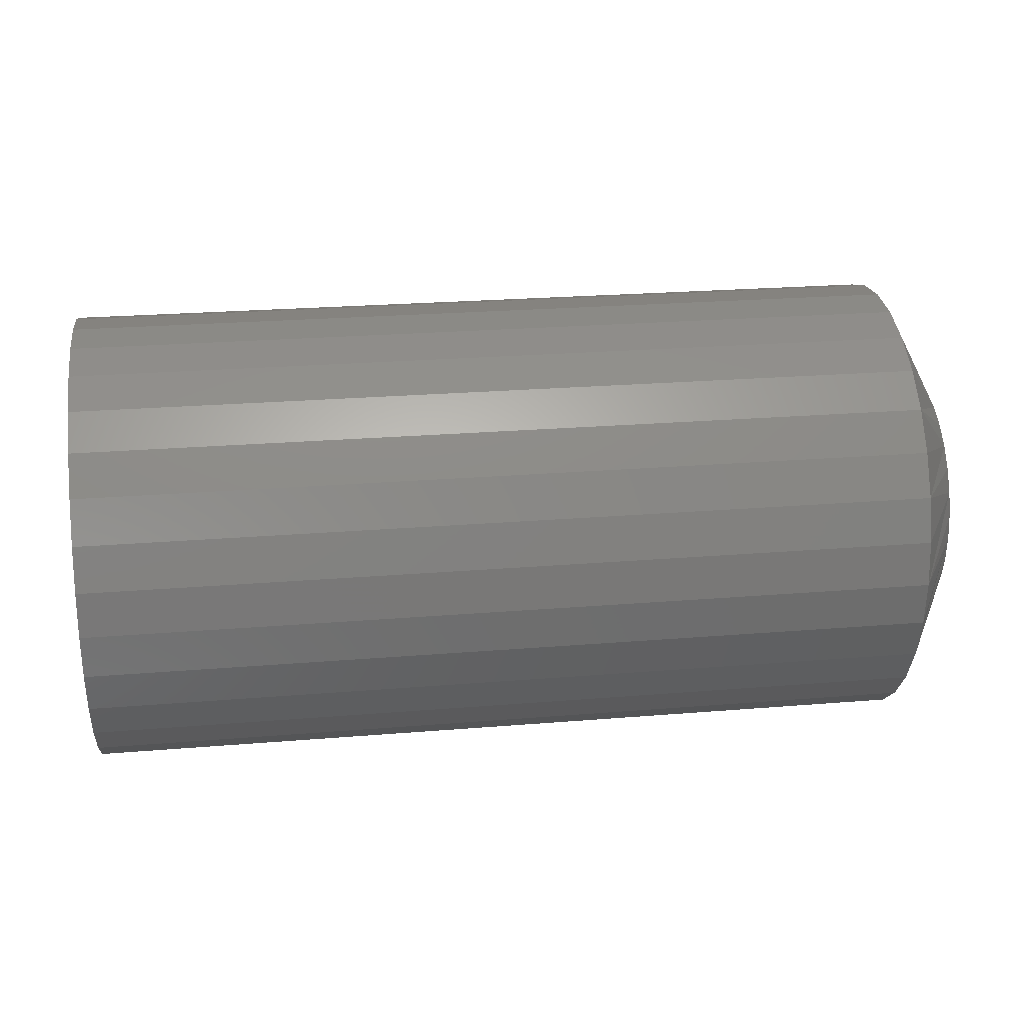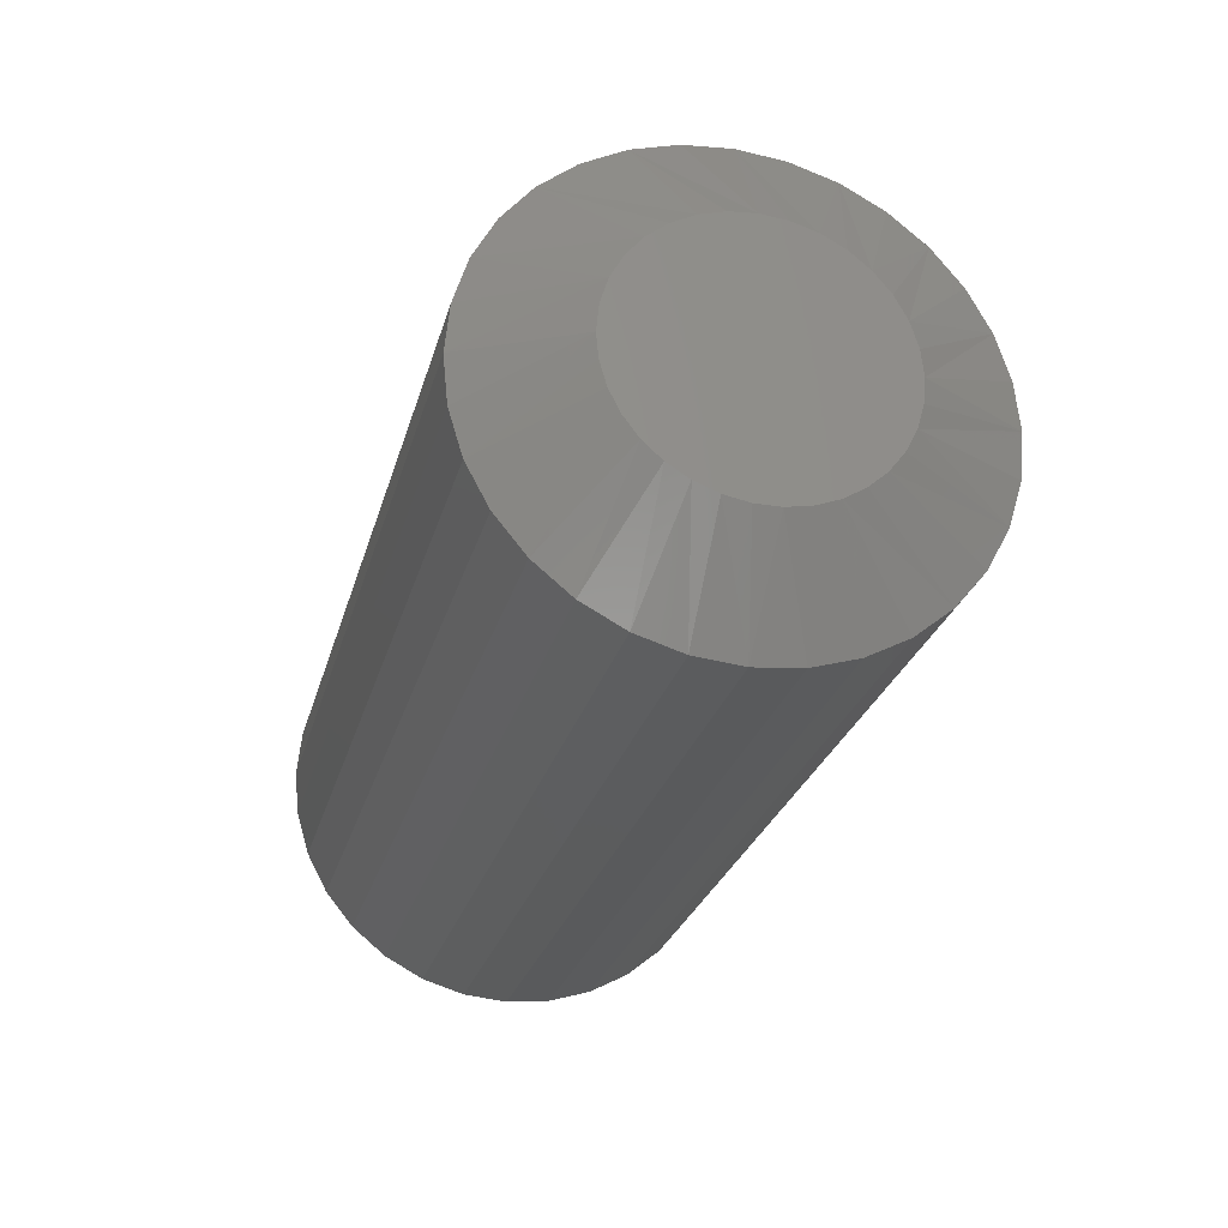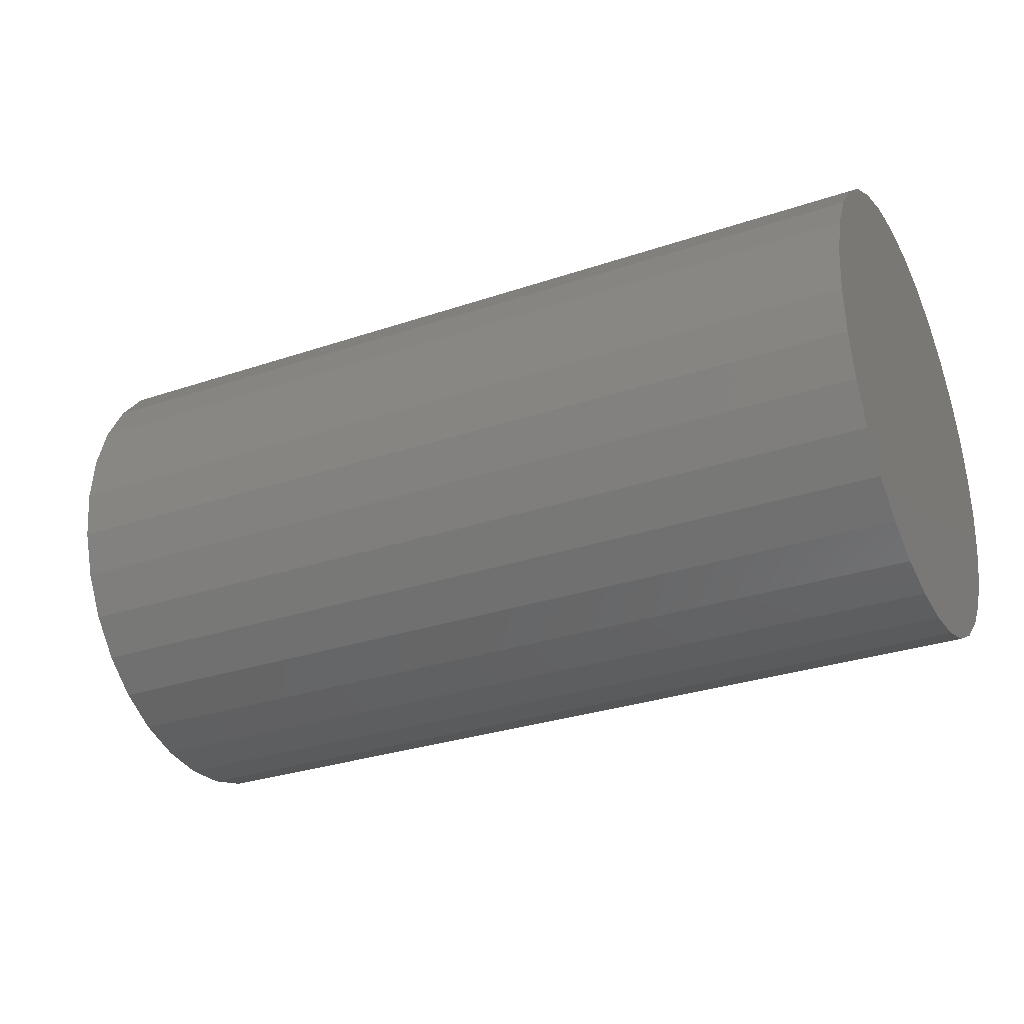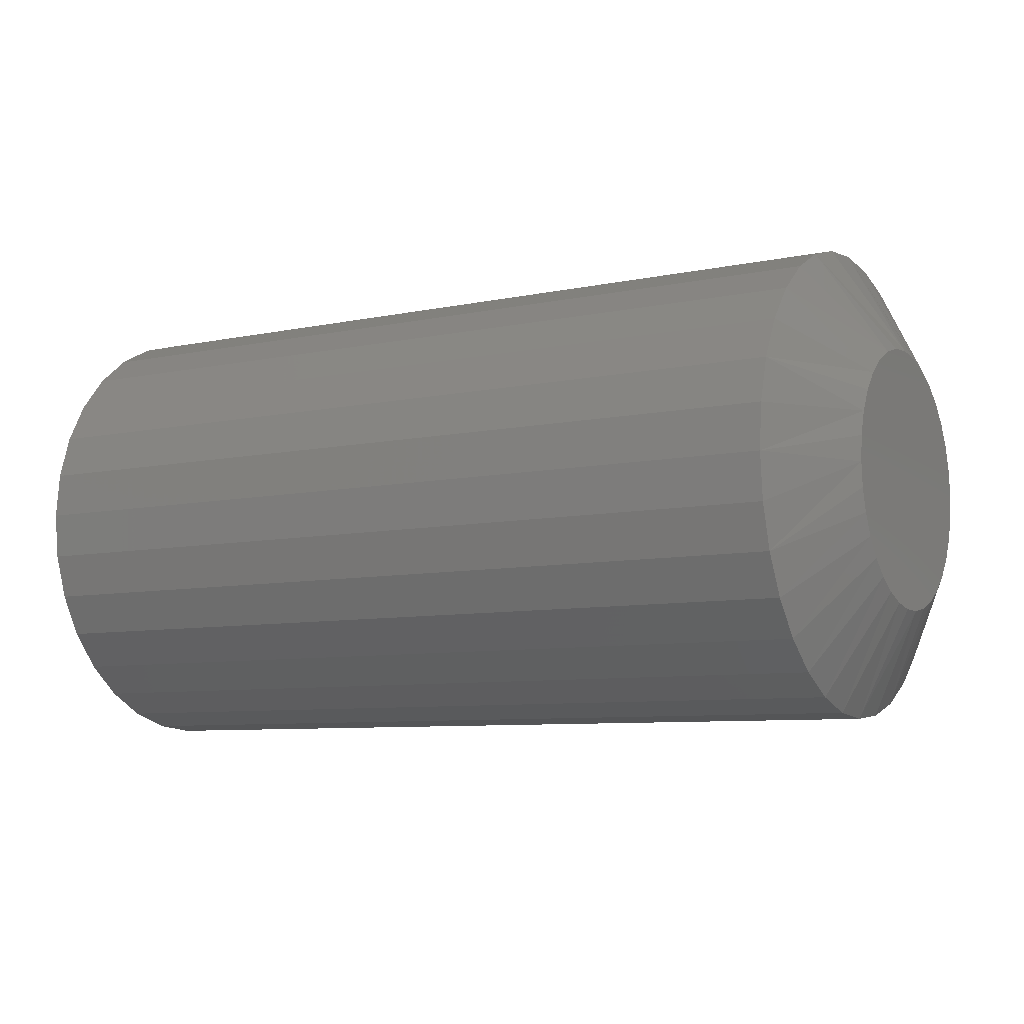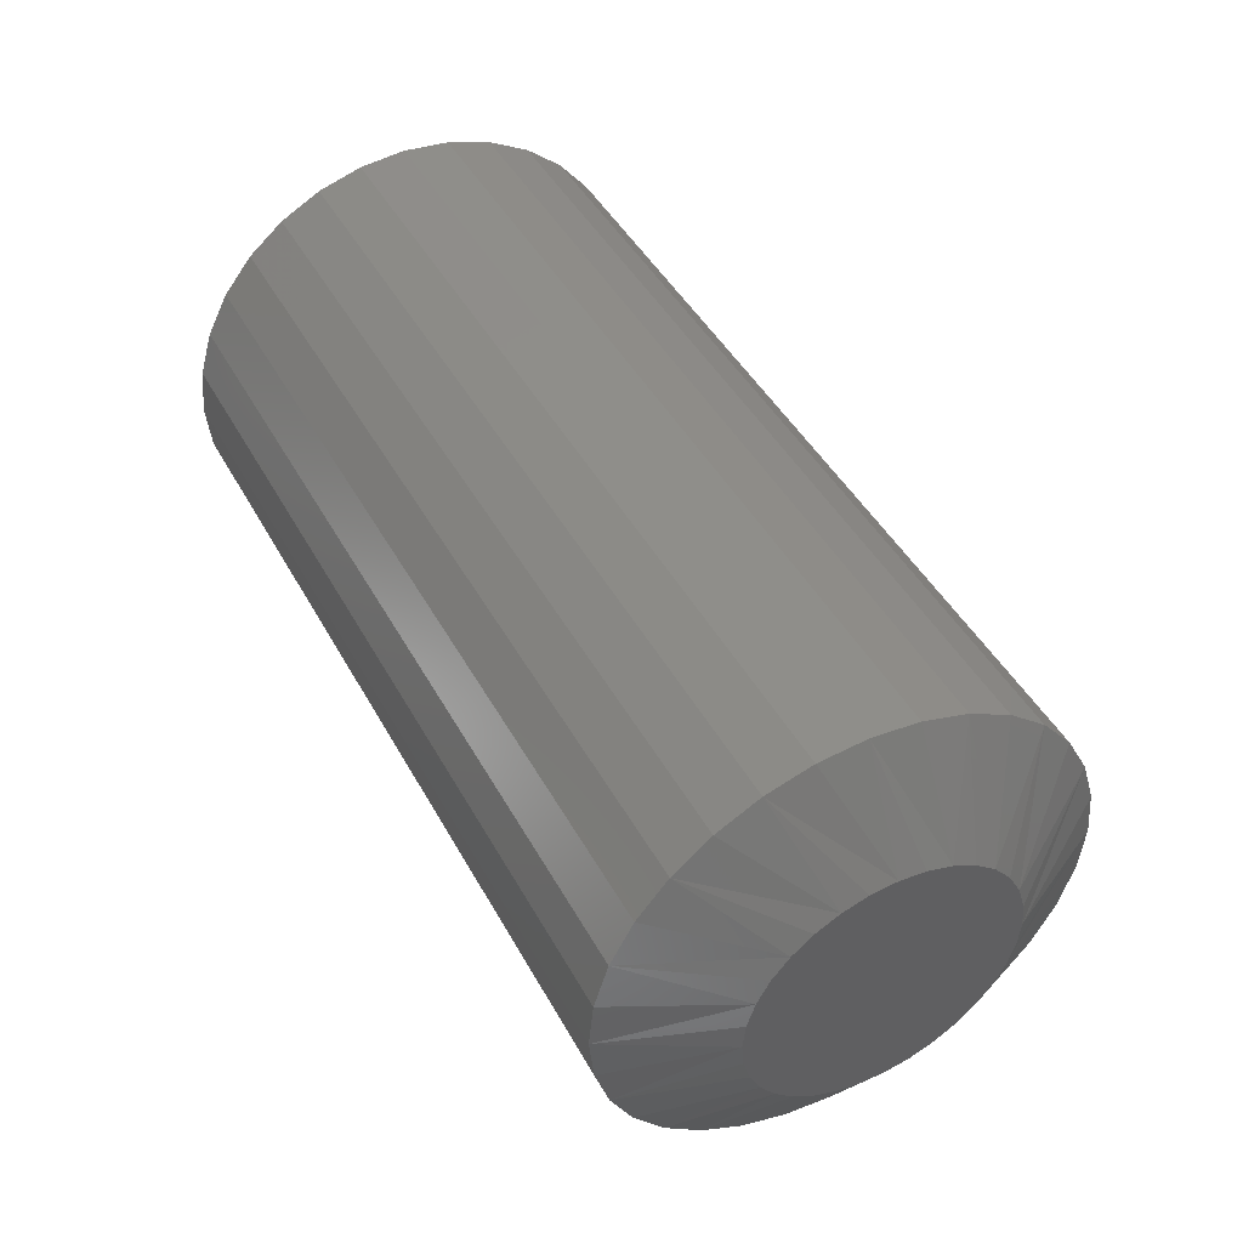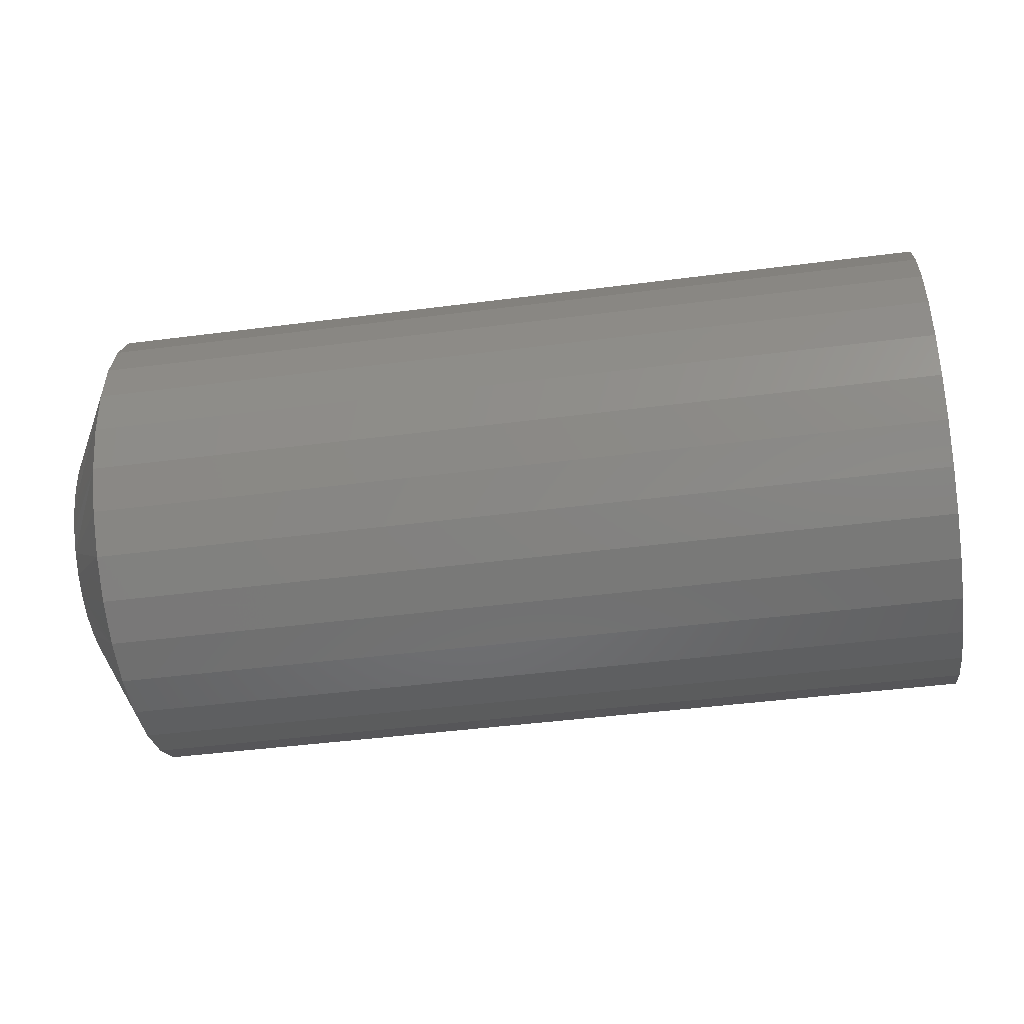
<metadata>
{"format":"stl","ext":"stl","renderer":"f3d","projection":"perspective","resolution":1024,"background":"white","views":[{"elev":24.7,"azim":-7.7,"up":"+Z"},{"elev":-26.3,"azim":75.7,"up":"+Z"},{"elev":-30.2,"azim":-153.8,"up":"+Y"},{"elev":-7.9,"azim":30.6,"up":"+Z"},{"elev":45.2,"azim":62.7,"up":"+Z"},{"elev":-44.4,"azim":-171.4,"up":"+Z"}]}
</metadata>
<code>
# stl→obj: 97 verts, 190 faces
v 0.75 -0.02268 0.1049
v 0.75 0.01906 0.1049
v 0.75 -0.001809 0.107
v 0.75 -0.04275 0.09885
v 0.75 0.03913 0.09885
v 0.75 -0.06125 0.08896
v 0.75 0.05763 0.08896
v 0.75 0.06267 -0.08538
v 0.75 -0.0495 -0.09577
v 0.75 0.04588 -0.09577
v 0.75 -0.03109 -0.1029
v 0.75 0.02747 -0.1029
v 0.75 -0.01168 -0.1065
v 0.75 0.008062 -0.1065
v 0.75 0.07384 0.07565
v 0.75 -0.07746 0.07565
v 0.75 0.08715 0.05944
v 0.75 -0.09077 0.05944
v 0.75 0.09704 0.04094
v 0.75 -0.1007 0.04094
v 0.75 0.1031 0.02087
v 0.75 -0.1067 0.02087
v 0.75 0.1052 -2.12e-17
v 0.75 -0.1088 3.364e-07
v 0.75 0.1034 -0.01966
v 0.75 -0.107 -0.01966
v 0.75 0.09796 -0.03865
v 0.75 -0.1016 -0.03865
v 0.75 0.08916 -0.05632
v 0.75 -0.09277 -0.05632
v 0.75 0.07726 -0.07208
v 0.75 -0.08088 -0.07208
v 0.75 -0.06629 -0.08538
v 0 0.1911 -2.414e-17
v 0.7031 0.1911 -7.139e-17
v 0 0.1874 -0.03764
v 0.7031 0.1874 -0.03764
v 0 0.1764 -0.07383
v 0.7031 0.1764 -0.07383
v 0 0.1586 -0.1072
v 0.7031 0.1586 -0.1072
v 0 0.1346 -0.1364
v 0.7031 0.1346 -0.1364
v 0 0.1054 -0.1604
v 0.7031 0.1054 -0.1604
v 0 0.07202 -0.1782
v 0.7031 0.07202 -0.1782
v 0 0.03583 -0.1892
v 0.7031 0.03583 -0.1892
v 0 -0.001809 -0.1929
v 0.7031 -0.001809 -0.1929
v 0 -0.03945 -0.1892
v 0.7031 -0.03945 -0.1892
v 0 -0.07564 -0.1782
v 0.7031 -0.07564 -0.1782
v 0 -0.109 -0.1604
v 0.7031 -0.109 -0.1604
v 0 -0.1382 -0.1364
v 0.7031 -0.1382 -0.1364
v 0 -0.1622 -0.1072
v 0.7031 -0.1622 -0.1072
v 0 -0.1801 -0.07383
v 0.7031 -0.1801 -0.07383
v 0 -0.191 -0.03764
v 0.7031 -0.191 -0.03764
v 0 -0.1947 2.311e-17
v 0.7031 -0.1947 2.311e-17
v 0 -0.191 0.03764
v 0.7031 -0.191 0.03764
v 0 -0.1801 0.07383
v 0.7031 -0.1801 0.07383
v 0 -0.1622 0.1072
v 0.7031 -0.1622 0.1072
v 0 -0.1382 0.1364
v 0.7031 -0.1382 0.1364
v 0 -0.109 0.1604
v 0.7031 -0.109 0.1604
v 0 -0.07564 0.1782
v 0.7031 -0.07564 0.1782
v 0 -0.03945 0.1892
v 0.7031 -0.03945 0.1892
v 0 -0.001809 0.1929
v 0.7031 -0.001809 0.1929
v 0 0.03583 0.1892
v 0.7031 0.03583 0.1892
v 0 0.07202 0.1782
v 0.7031 0.07202 0.1782
v 0 0.1054 0.1604
v 0.7031 0.1054 0.1604
v 0 0.1346 0.1364
v 0.7031 0.1346 0.1364
v 0 0.1586 0.1072
v 0.7031 0.1586 0.1072
v 0 0.1764 0.07383
v 0.7031 0.1764 0.07383
v 0 0.1874 0.03764
v 0.7031 0.1874 0.03764
f 1 2 3
f 2 1 4
f 2 4 5
f 5 4 6
f 5 6 7
f 8 9 10
f 10 9 11
f 10 11 12
f 12 11 13
f 12 13 14
f 7 6 15
f 15 6 16
f 15 16 17
f 17 16 18
f 17 18 19
f 19 18 20
f 19 20 21
f 21 20 22
f 21 22 23
f 23 22 24
f 23 24 25
f 25 24 26
f 25 26 27
f 27 26 28
f 27 28 29
f 29 28 30
f 29 30 31
f 31 30 32
f 31 32 8
f 8 32 33
f 8 33 9
f 34 35 36
f 36 35 37
f 36 37 38
f 38 37 39
f 38 39 40
f 40 39 41
f 40 41 42
f 42 41 43
f 42 43 44
f 44 43 45
f 44 45 46
f 46 45 47
f 46 47 48
f 48 47 49
f 48 49 50
f 50 49 51
f 50 51 52
f 52 51 53
f 52 53 54
f 54 53 55
f 54 55 56
f 56 55 57
f 56 57 58
f 58 57 59
f 58 59 60
f 60 59 61
f 60 61 62
f 62 61 63
f 62 63 64
f 64 63 65
f 64 65 66
f 66 65 67
f 66 67 68
f 68 67 69
f 68 69 70
f 70 69 71
f 70 71 72
f 72 71 73
f 72 73 74
f 74 73 75
f 74 75 76
f 76 75 77
f 76 77 78
f 78 77 79
f 78 79 80
f 80 79 81
f 80 81 82
f 82 81 83
f 82 83 84
f 84 83 85
f 84 85 86
f 86 85 87
f 86 87 88
f 88 87 89
f 88 89 90
f 90 89 91
f 90 91 92
f 92 91 93
f 92 93 94
f 94 93 95
f 94 95 96
f 96 95 97
f 96 97 34
f 34 97 35
f 20 71 69
f 35 97 23
f 19 95 93
f 15 91 89
f 5 87 85
f 3 83 81
f 4 79 77
f 16 75 73
f 24 22 67
f 67 22 20
f 67 20 69
f 19 21 95
f 95 21 23
f 95 23 97
f 15 17 91
f 91 17 19
f 91 19 93
f 5 7 87
f 87 7 15
f 87 15 89
f 3 2 83
f 83 2 5
f 83 5 85
f 4 1 79
f 79 1 3
f 79 3 81
f 16 6 75
f 75 6 4
f 75 4 77
f 20 18 71
f 71 18 16
f 71 16 73
f 49 47 14
f 14 51 49
f 45 43 10
f 10 47 45
f 12 47 10
f 41 39 31
f 31 43 41
f 8 43 31
f 27 39 37
f 29 39 27
f 12 14 47
f 8 10 43
f 29 31 39
f 35 23 25
f 35 25 27
f 35 27 37
f 26 63 28
f 28 63 61
f 28 61 30
f 30 61 59
f 30 59 32
f 59 57 32
f 32 57 33
f 57 55 33
f 33 55 9
f 14 13 51
f 51 13 11
f 51 11 53
f 53 11 9
f 53 9 55
f 67 65 24
f 24 65 63
f 24 63 26
f 82 84 80
f 78 80 84
f 86 78 84
f 48 52 46
f 50 52 48
f 52 54 46
f 46 54 56
f 46 56 44
f 44 56 58
f 44 58 42
f 42 58 60
f 42 60 40
f 40 60 62
f 40 62 38
f 38 62 64
f 38 64 36
f 36 64 66
f 36 66 34
f 34 66 68
f 34 68 96
f 96 68 70
f 96 70 94
f 94 70 72
f 94 72 92
f 92 72 74
f 92 74 90
f 90 74 76
f 90 76 88
f 88 76 78
f 88 78 86

</code>
